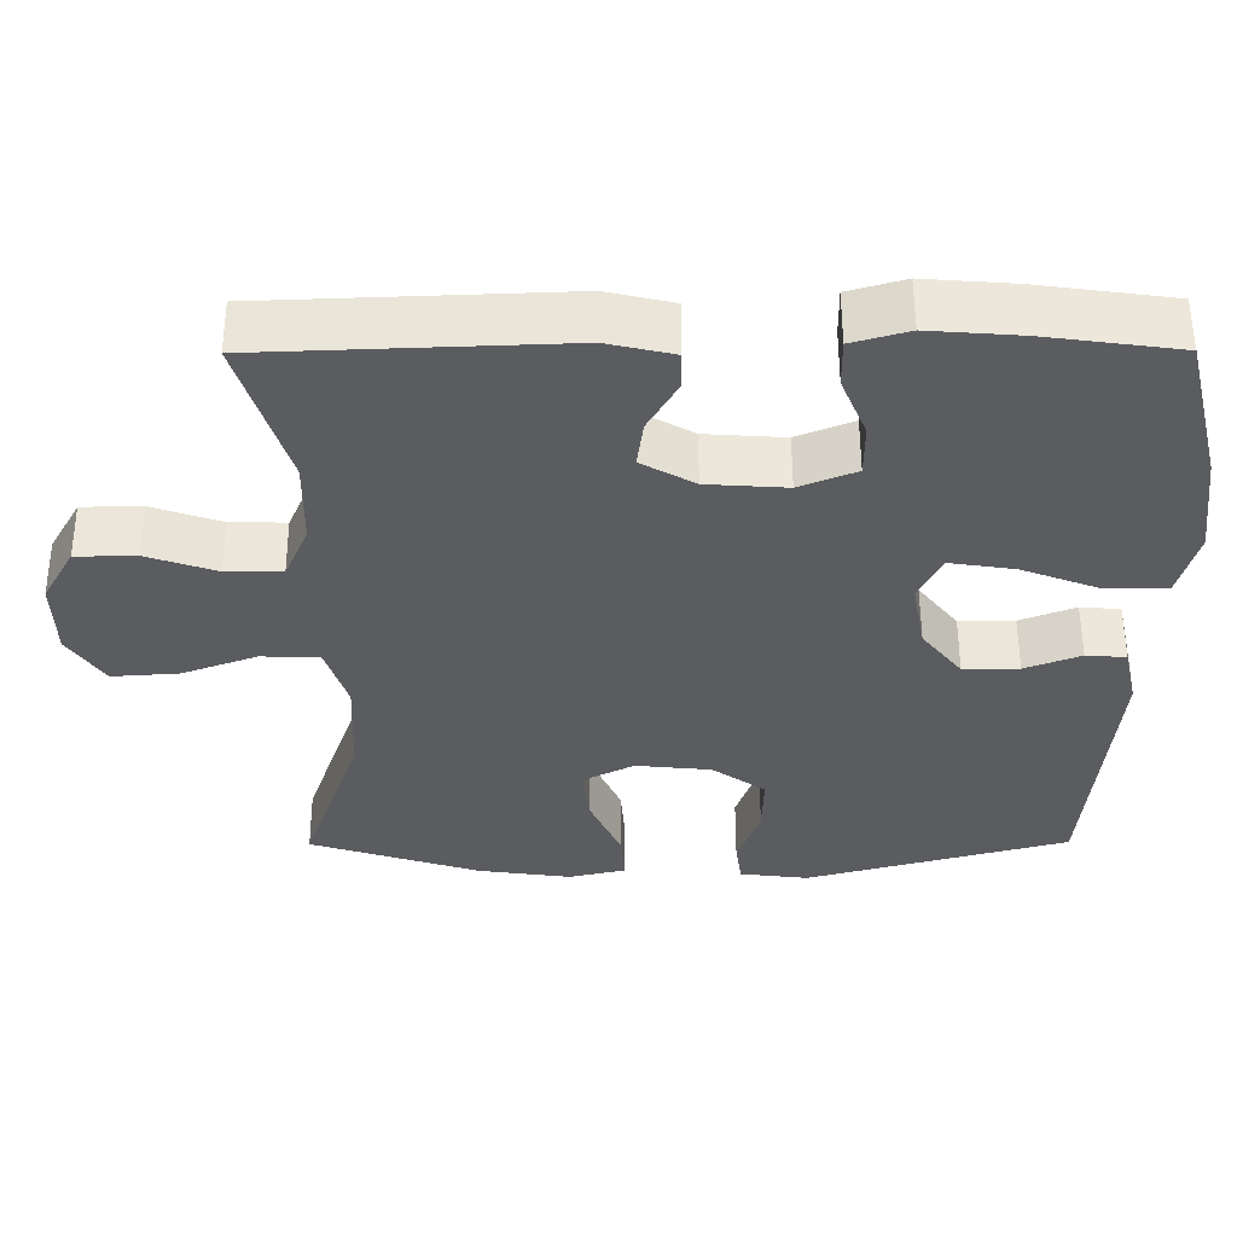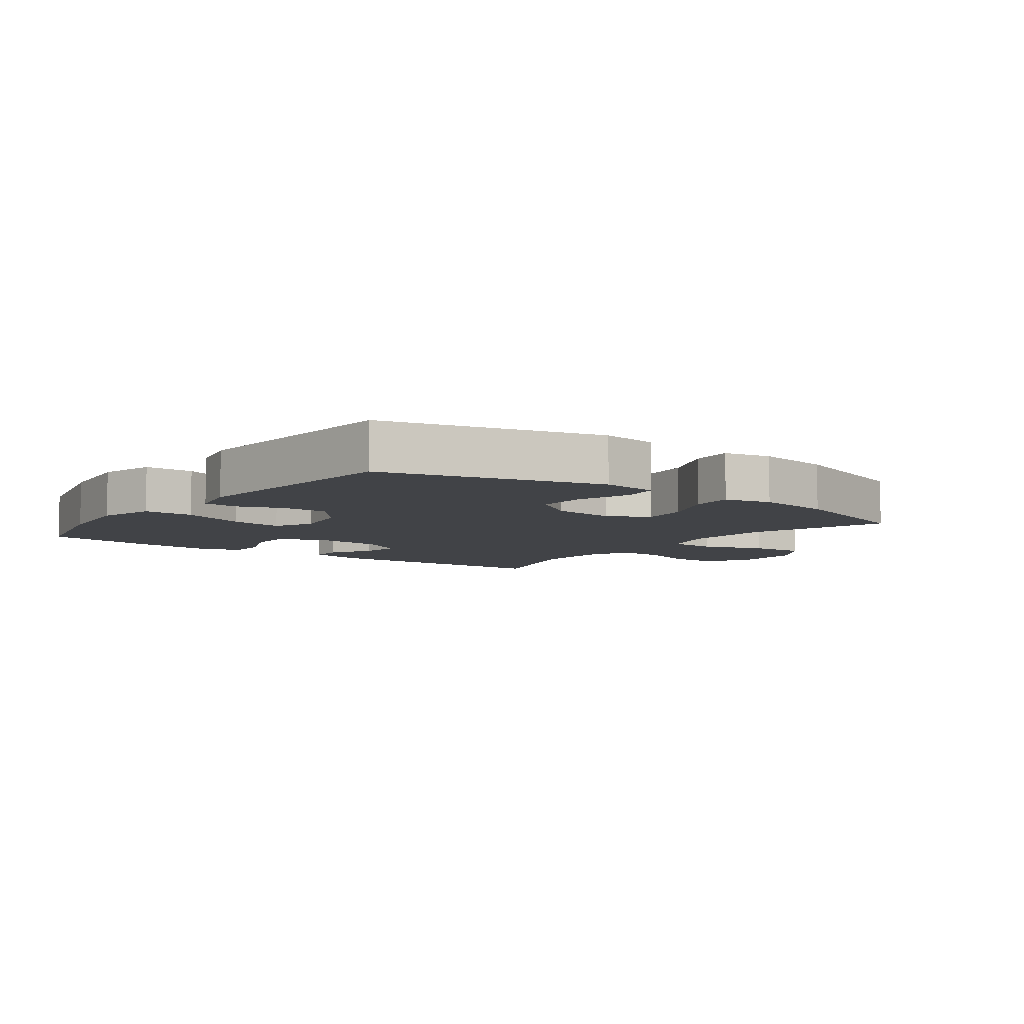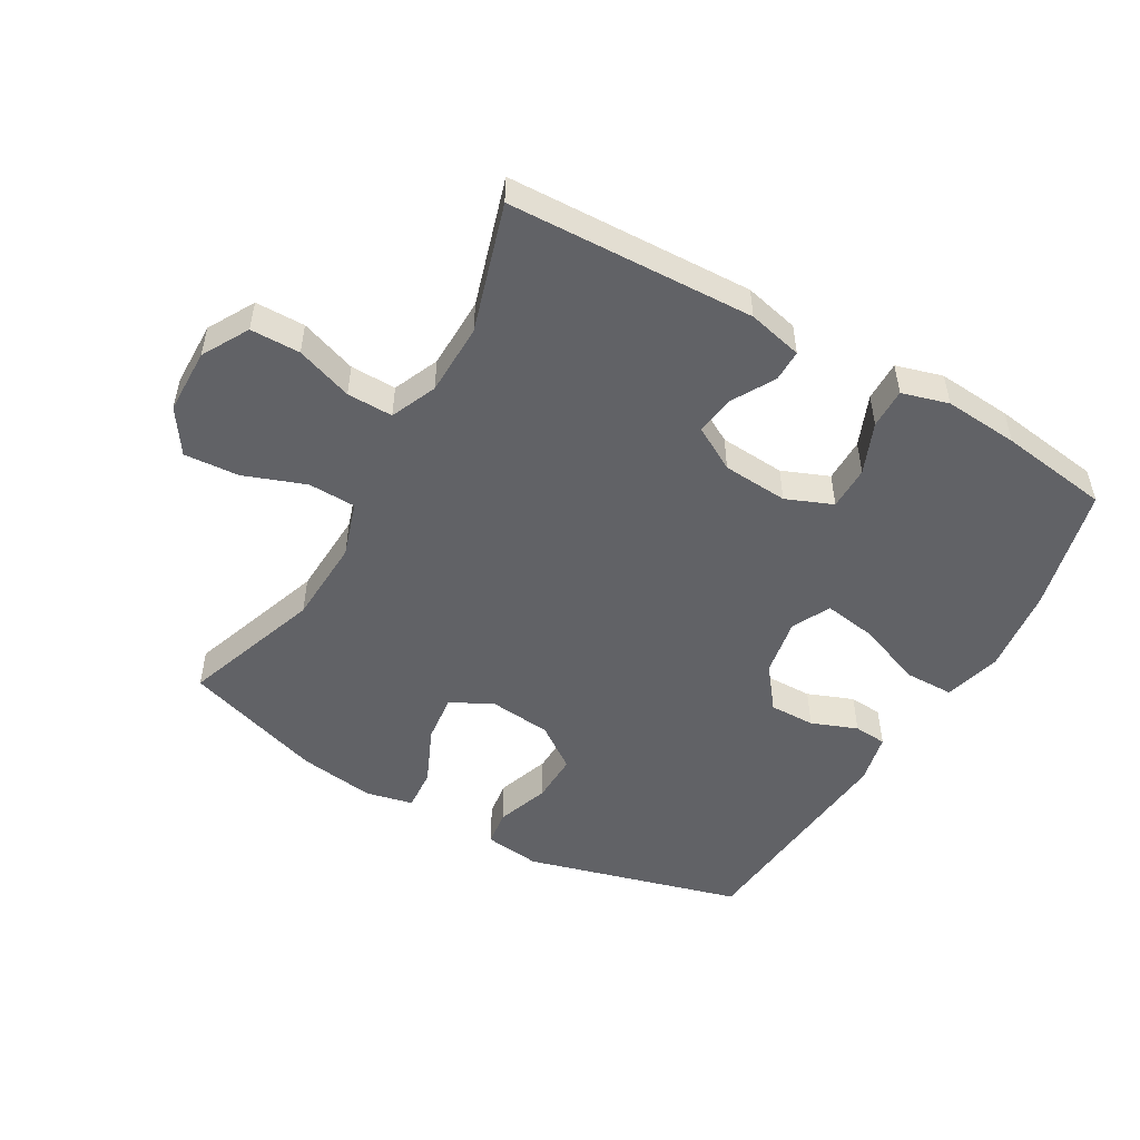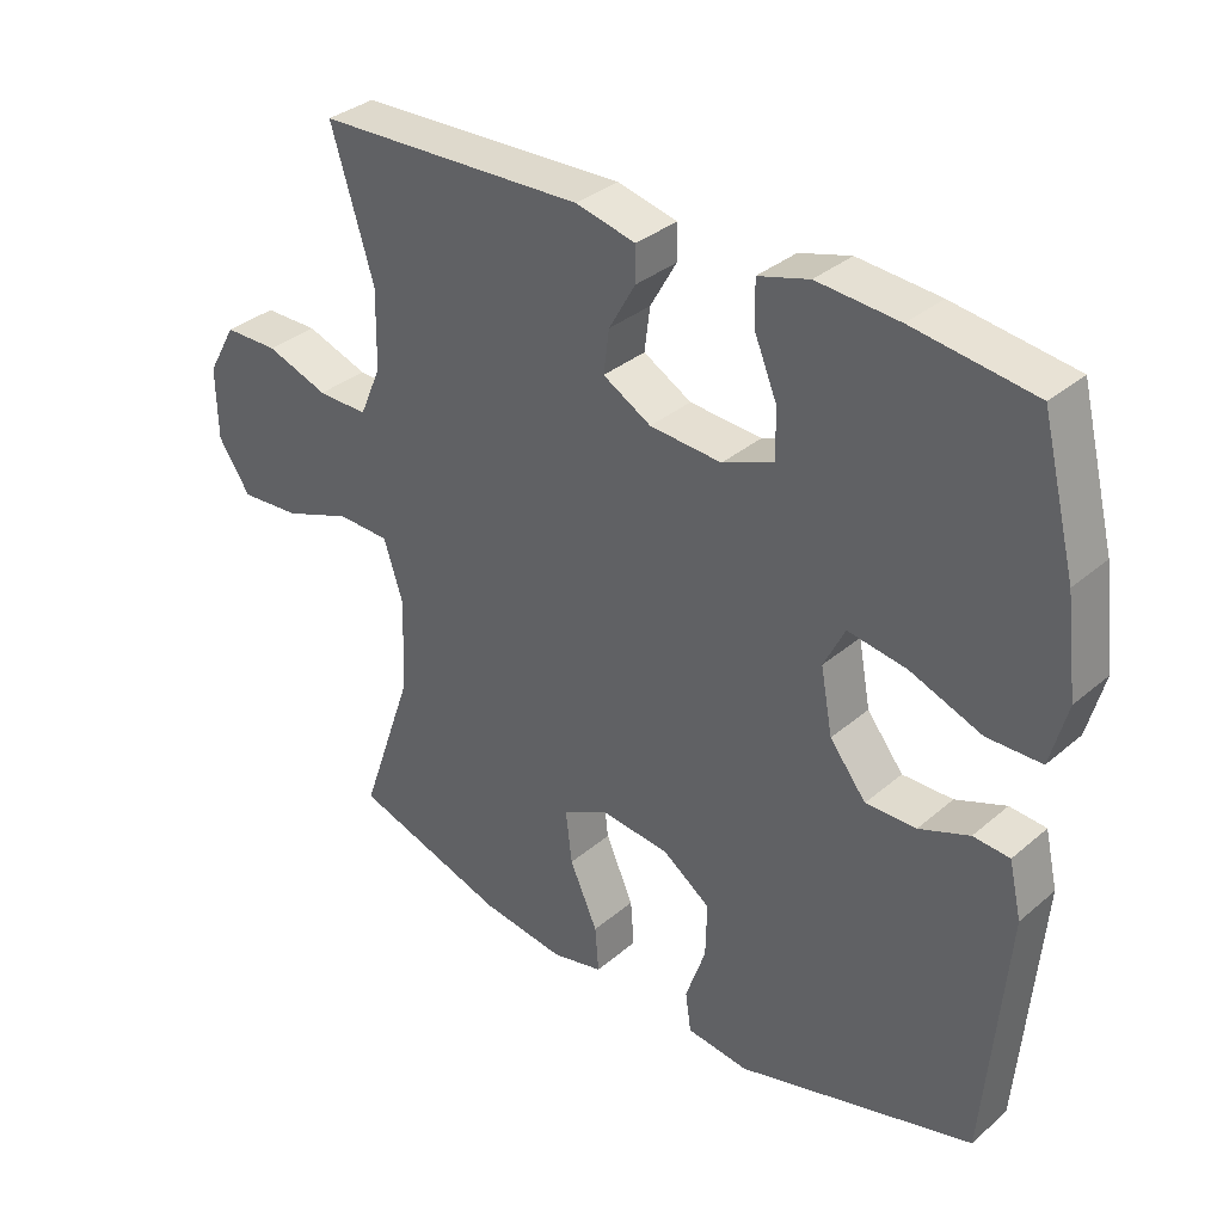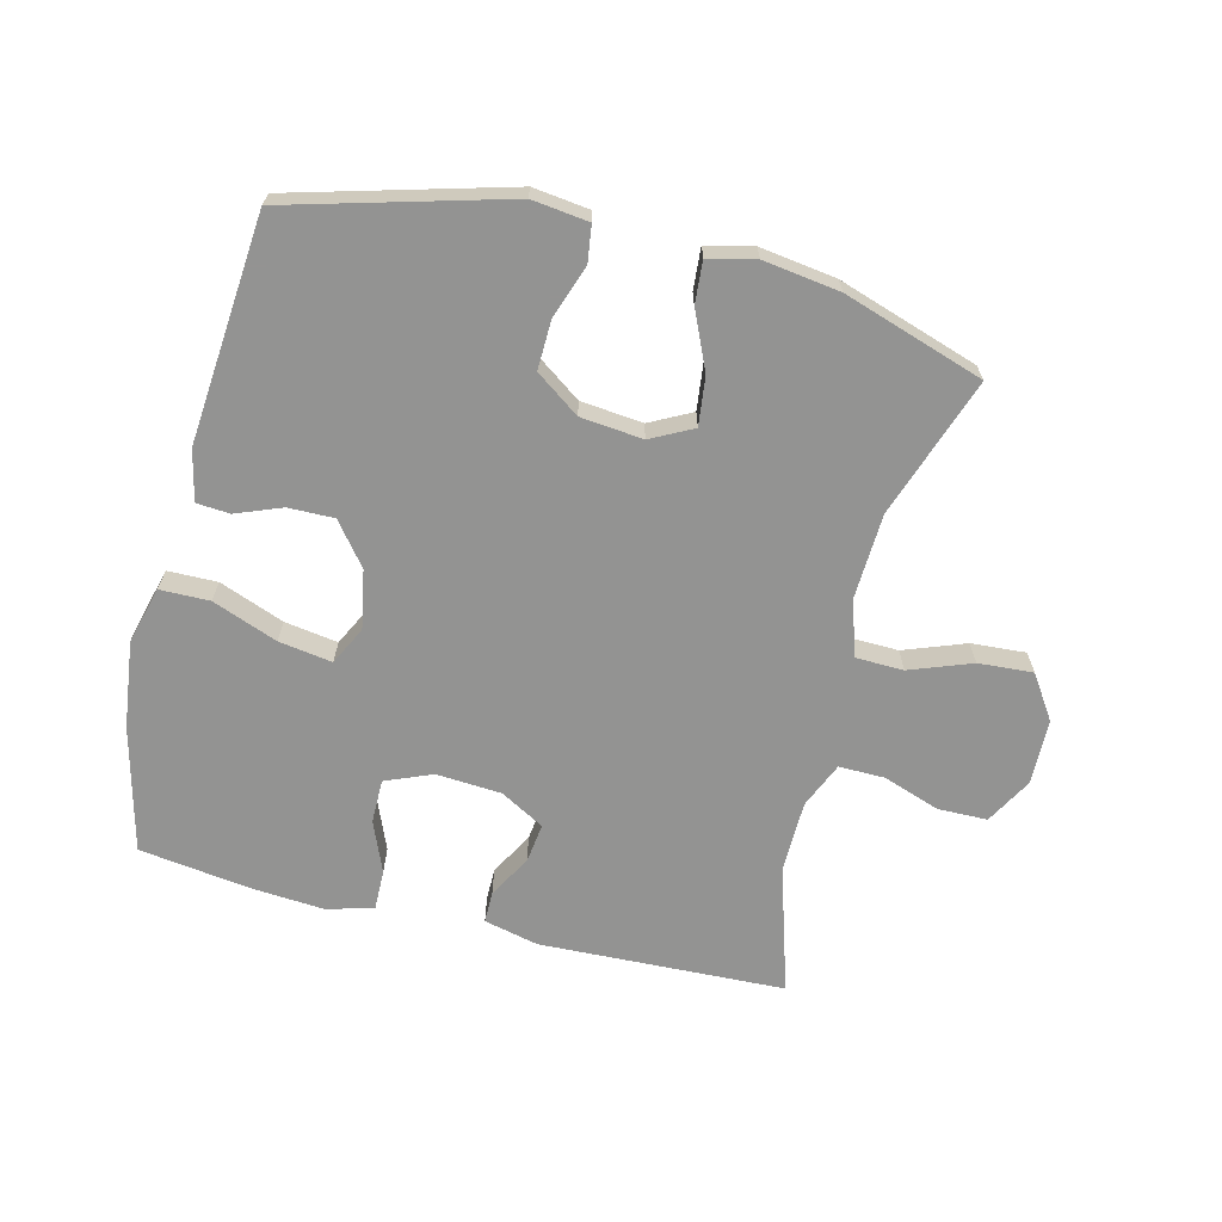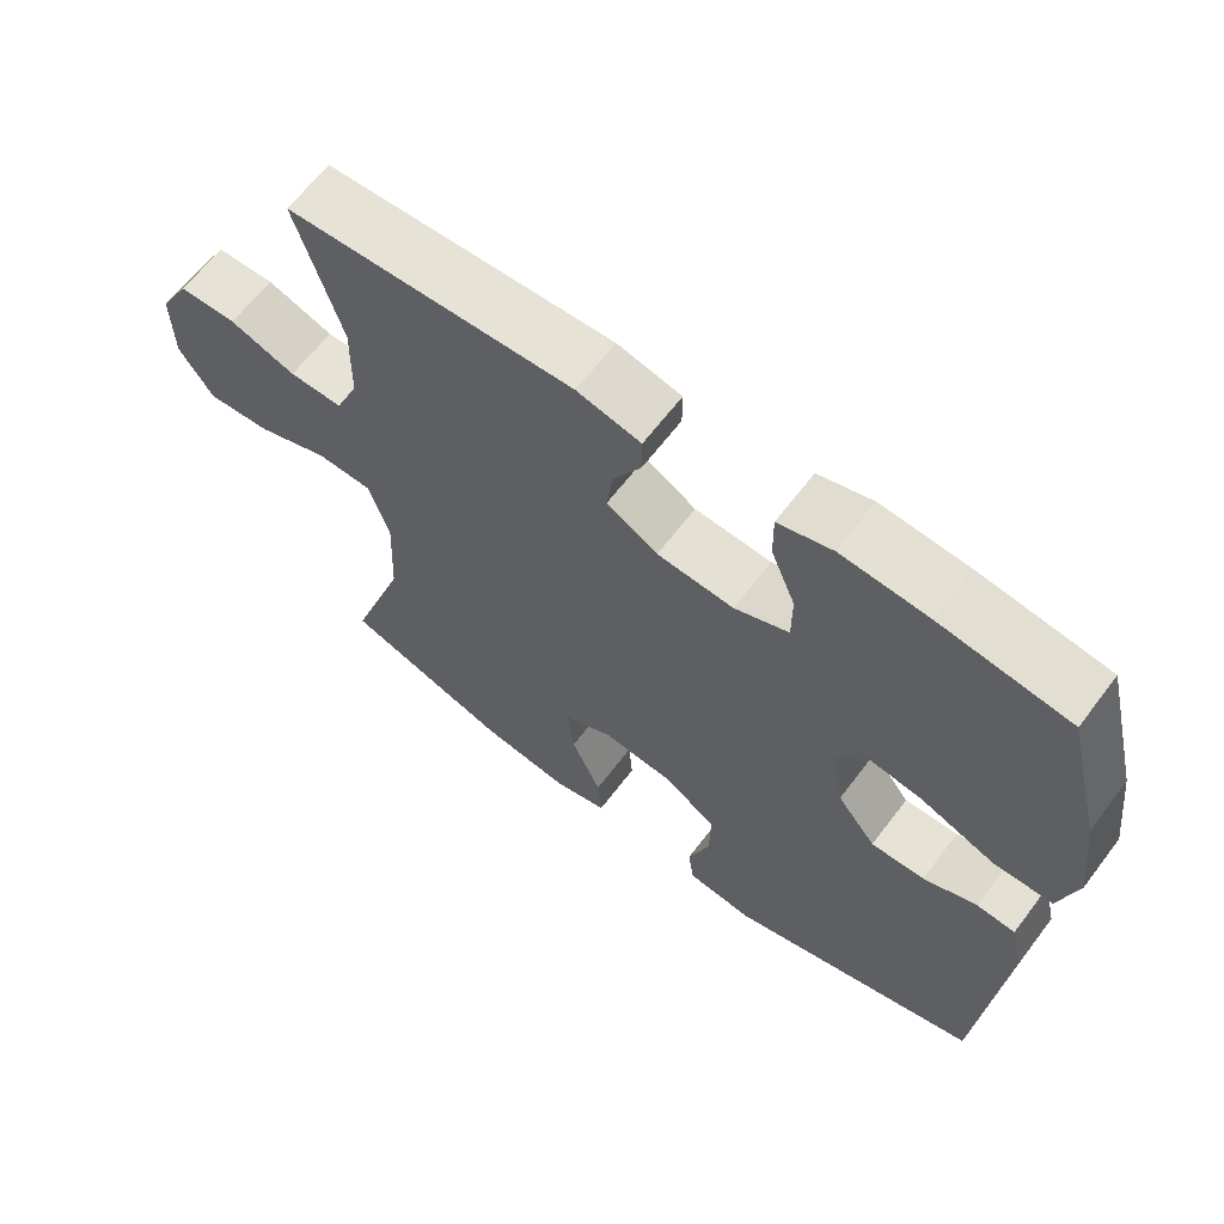
<metadata>
{"format":"obj","ext":"obj","renderer":"f3d","projection":"perspective","resolution":1024,"background":"white","views":[{"elev":55.3,"azim":-0.2,"up":"+Z"},{"elev":-7.0,"azim":143.1,"up":"+Y"},{"elev":-50.7,"azim":-30.0,"up":"+Y"},{"elev":34.2,"azim":41.3,"up":"+Z"},{"elev":-66.7,"azim":166.0,"up":"+Y"},{"elev":63.8,"azim":37.1,"up":"+Z"}]}
</metadata>
<code>
v 0.5 0.07 -0.5
v 0.16 0.07 -0.594
v 0.071 0.07 -0.583
v 0.063 0.07 -0.526
v 0.092 0.07 -0.443
v 0.094 0.07 -0.365
v 0.025 0.07 -0.316
v -0.073 0.07 -0.306
v -0.139 0.07 -0.34
v -0.13 0.07 -0.416
v -0.09 0.07 -0.506
v -0.085 0.07 -0.572
v -0.159 0.07 -0.589
v -0.279 0.07 -0.572
v -0.5 0.07 -0.5
v -0.424 0.07 -0.281
v -0.418 0.07 -0.146
v -0.446 0.07 -0.059
v -0.521 0.07 -0.057
v -0.618 0.07 -0.093
v -0.704 0.07 -0.099
v -0.75 0.07 -0.03
v -0.752 0.07 0.073
v -0.711 0.07 0.146
v -0.633 0.07 0.147
v -0.544 0.07 0.116
v -0.472 0.07 0.115
v -0.441 0.07 0.187
v -0.439 0.07 0.3
v -0.5 0.07 0.5
v -0.114 0.07 0.515
v -0.028 0.07 0.495
v -0.028 0.07 0.445
v -0.066 0.07 0.378
v -0.074 0.07 0.316
v -0.005 0.07 0.277
v 0.098 0.07 0.27
v 0.171 0.07 0.3
v 0.171 0.07 0.369
v 0.138 0.07 0.449
v 0.137 0.07 0.512
v 0.21 0.07 0.533
v 0.327 0.07 0.524
v 0.5 0.07 0.5
v 0.549 0.07 0.304
v 0.566 0.07 0.167
v 0.542 0.07 0.078
v 0.464 0.07 0.077
v 0.362 0.07 0.116
v 0.278 0.07 0.129
v 0.248 0.07 0.069
v 0.265 0.07 -0.023
v 0.317 0.07 -0.089
v 0.389 0.07 -0.088
v 0.461 0.07 -0.06
v 0.513 0.07 -0.064
v 0.531 0.07 -0.143
v 0.5 0 -0.5
v 0.16 0 -0.594
v 0.071 0 -0.583
v 0.063 0 -0.526
v 0.092 0 -0.443
v 0.094 0 -0.365
v 0.025 0 -0.316
v -0.073 0 -0.306
v -0.139 0 -0.34
v -0.13 0 -0.416
v -0.09 0 -0.506
v -0.085 0 -0.572
v -0.159 0 -0.589
v -0.279 0 -0.572
v -0.5 0 -0.5
v -0.424 0 -0.281
v -0.418 0 -0.146
v -0.446 0 -0.059
v -0.521 0 -0.057
v -0.618 0 -0.093
v -0.704 0 -0.099
v -0.75 0 -0.03
v -0.752 0 0.073
v -0.711 0 0.146
v -0.633 0 0.147
v -0.544 0 0.116
v -0.472 0 0.115
v -0.441 0 0.187
v -0.439 0 0.3
v -0.5 0 0.5
v -0.114 0 0.515
v -0.028 0 0.495
v -0.028 0 0.445
v -0.066 0 0.378
v -0.074 0 0.316
v -0.005 0 0.277
v 0.098 0 0.27
v 0.171 0 0.3
v 0.171 0 0.369
v 0.138 0 0.449
v 0.137 0 0.512
v 0.21 0 0.533
v 0.327 0 0.524
v 0.5 0 0.5
v 0.549 0 0.304
v 0.566 0 0.167
v 0.542 0 0.078
v 0.464 0 0.077
v 0.362 0 0.116
v 0.278 0 0.129
v 0.248 0 0.069
v 0.265 0 -0.023
v 0.317 0 -0.089
v 0.389 0 -0.088
v 0.461 0 -0.06
v 0.513 0 -0.064
v 0.531 0 -0.143
f 54 55 56 57
f 53 54 57 1
f 52 53 1 2
f 51 52 2 3
f 46 47 48 49
f 46 49 50
f 45 46 50
f 44 45 50
f 43 44 50
f 42 43 50 51
f 39 40 41 42
f 38 39 42 51
f 31 32 33 34
f 29 30 31 34
f 28 29 34 35
f 27 28 35 36
f 23 24 25 26
f 23 26 27
f 22 23 27
f 19 20 21 22
f 18 19 22 27
f 17 18 27 36
f 13 14 15 16
f 10 11 12 13
f 9 10 13 16
f 8 9 16 17
f 3 4 5
f 51 3 5
f 51 5 6
f 37 38 51 6
f 36 37 6 7
f 7 8 17 36
f 114 113 112 111
f 58 114 111 110
f 59 58 110 109
f 60 59 109 108
f 106 105 104 103
f 107 106 103
f 107 103 102
f 107 102 101
f 107 101 100
f 108 107 100 99
f 99 98 97 96
f 108 99 96 95
f 91 90 89 88
f 91 88 87 86
f 92 91 86 85
f 93 92 85 84
f 83 82 81 80
f 84 83 80
f 84 80 79
f 79 78 77 76
f 84 79 76 75
f 93 84 75 74
f 73 72 71 70
f 70 69 68 67
f 73 70 67 66
f 74 73 66 65
f 62 61 60
f 62 60 108
f 63 62 108
f 63 108 95 94
f 64 63 94 93
f 93 74 65 64
f 1 58 59 2
f 2 59 60 3
f 3 60 61 4
f 4 61 62 5
f 5 62 63 6
f 6 63 64 7
f 7 64 65 8
f 8 65 66 9
f 9 66 67 10
f 10 67 68 11
f 11 68 69 12
f 12 69 70 13
f 13 70 71 14
f 14 71 72 15
f 15 72 73 16
f 16 73 74 17
f 17 74 75 18
f 18 75 76 19
f 19 76 77 20
f 20 77 78 21
f 21 78 79 22
f 22 79 80 23
f 23 80 81 24
f 24 81 82 25
f 25 82 83 26
f 26 83 84 27
f 27 84 85 28
f 28 85 86 29
f 29 86 87 30
f 30 87 88 31
f 31 88 89 32
f 32 89 90 33
f 33 90 91 34
f 34 91 92 35
f 35 92 93 36
f 36 93 94 37
f 37 94 95 38
f 38 95 96 39
f 39 96 97 40
f 40 97 98 41
f 41 98 99 42
f 42 99 100 43
f 43 100 101 44
f 44 101 102 45
f 45 102 103 46
f 46 103 104 47
f 47 104 105 48
f 48 105 106 49
f 49 106 107 50
f 50 107 108 51
f 51 108 109 52
f 52 109 110 53
f 53 110 111 54
f 54 111 112 55
f 55 112 113 56
f 56 113 114 57
f 57 114 58 1

</code>
